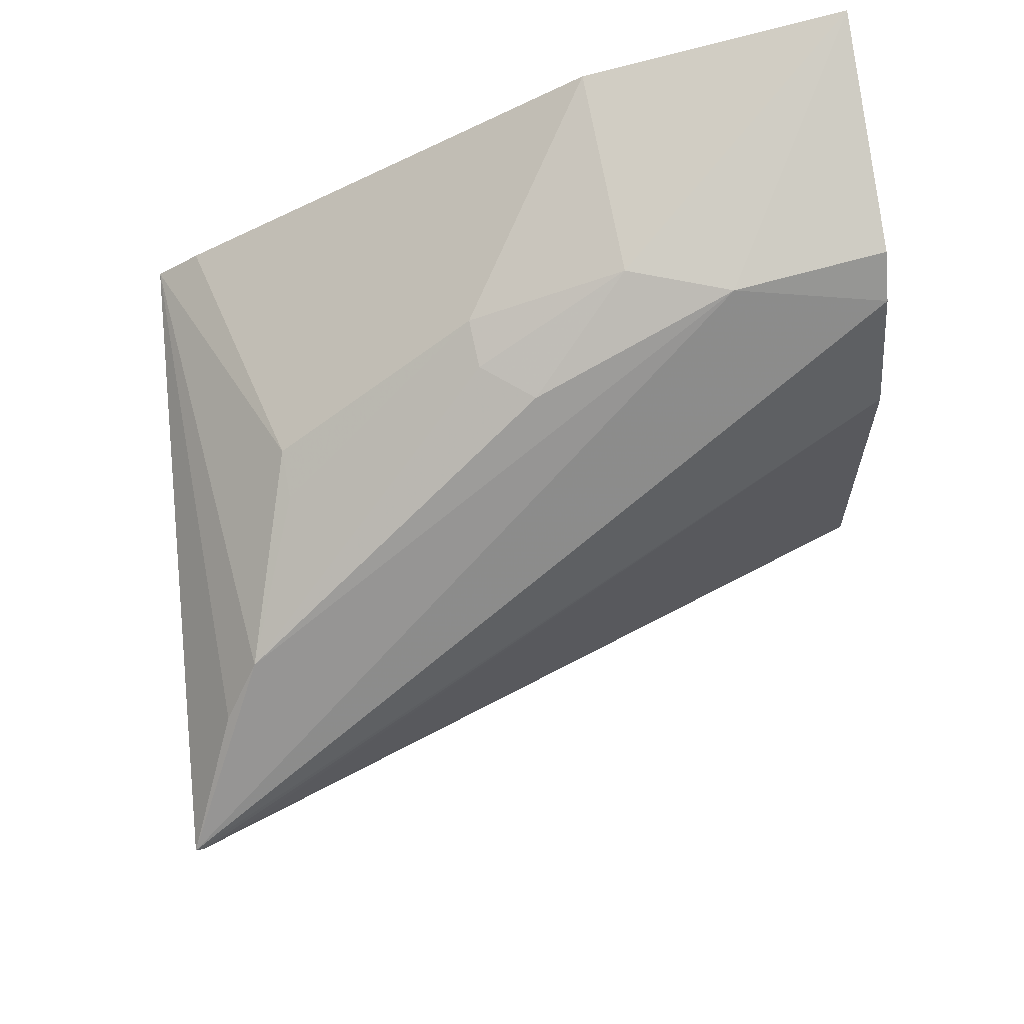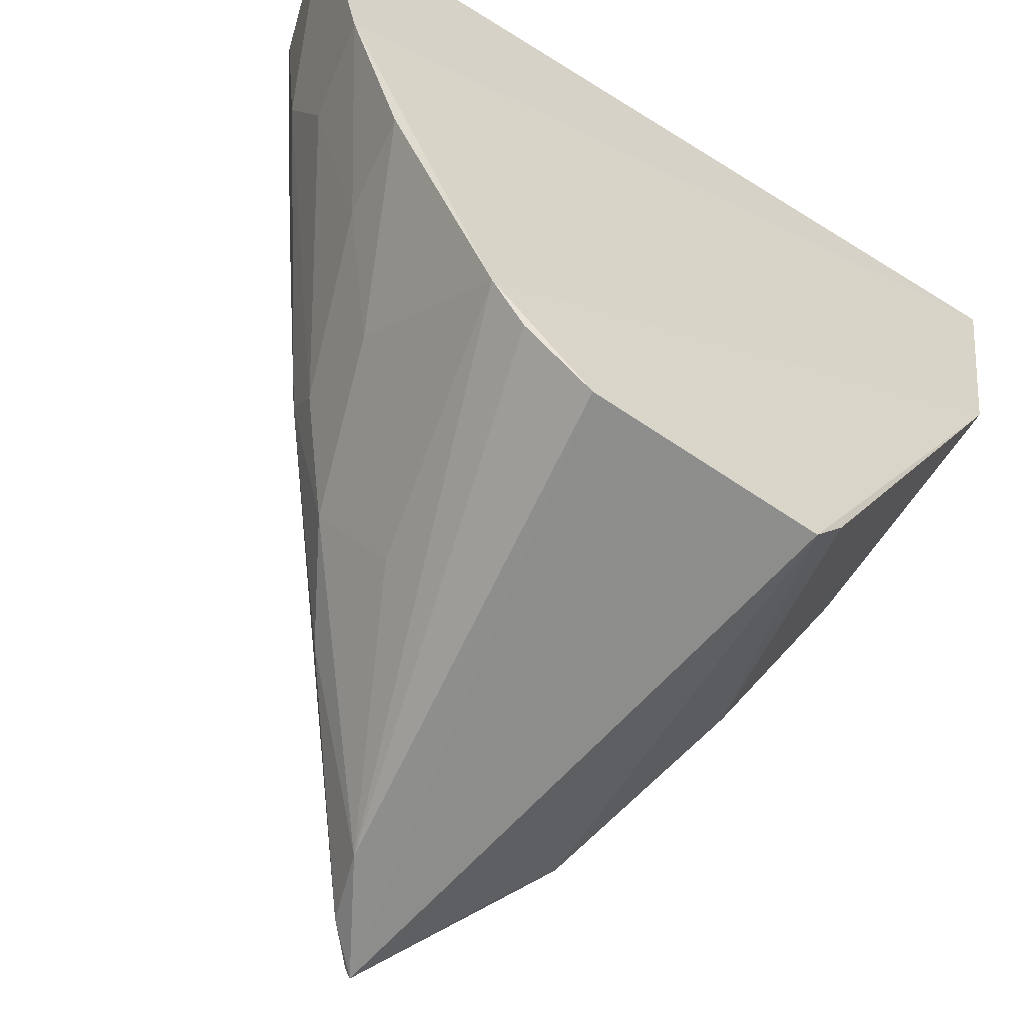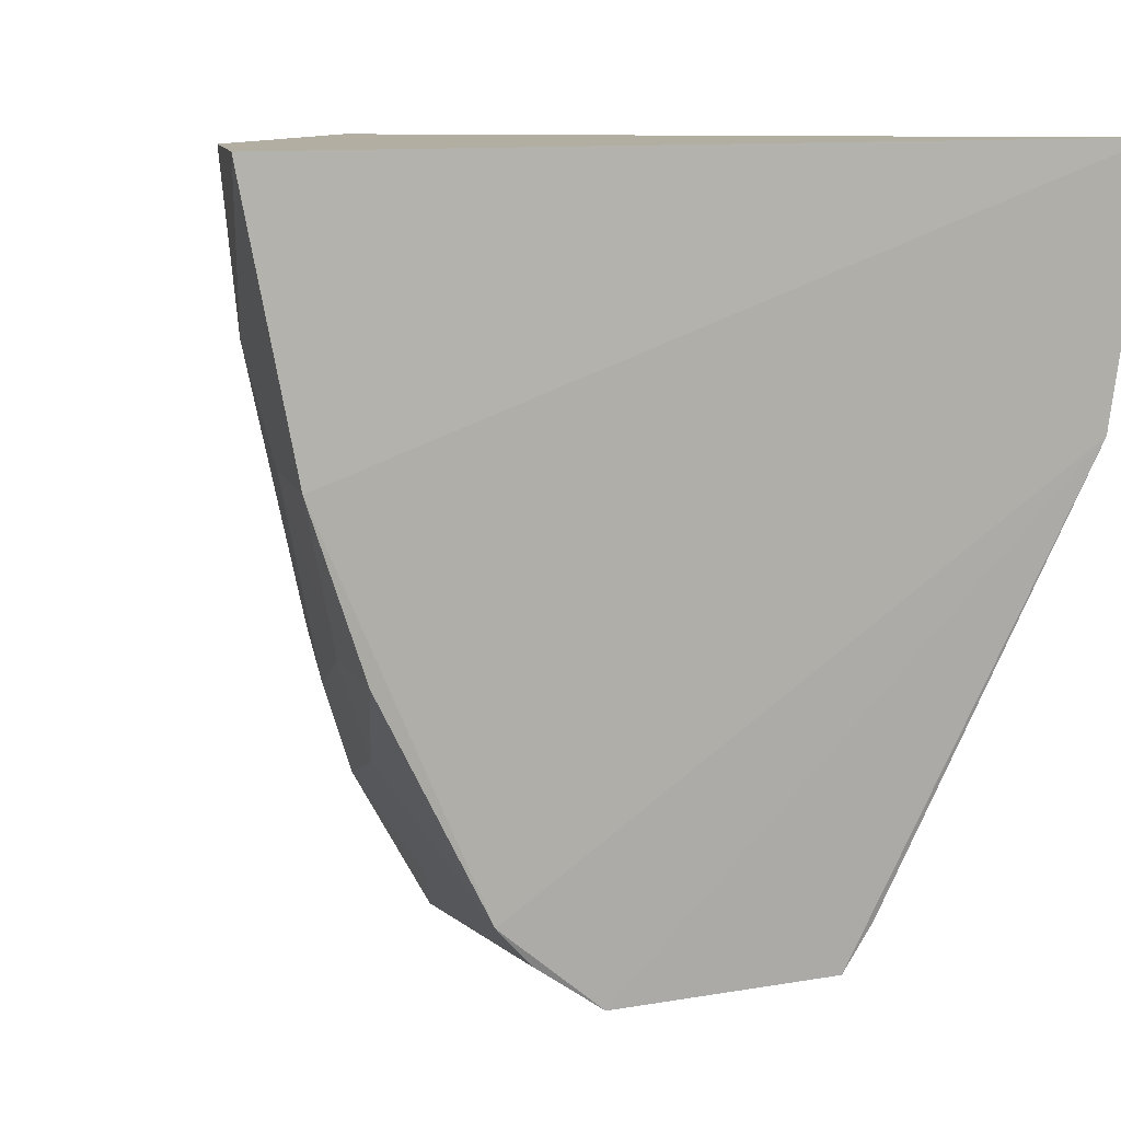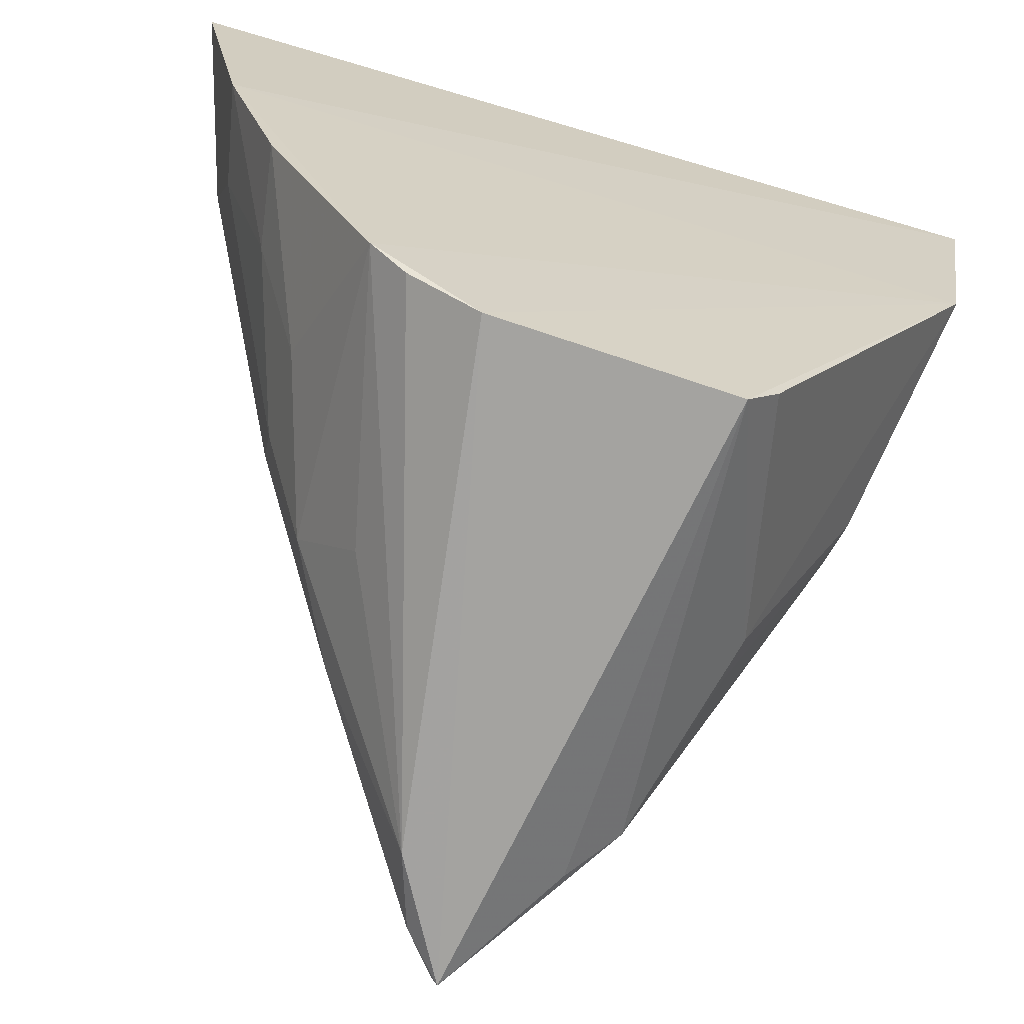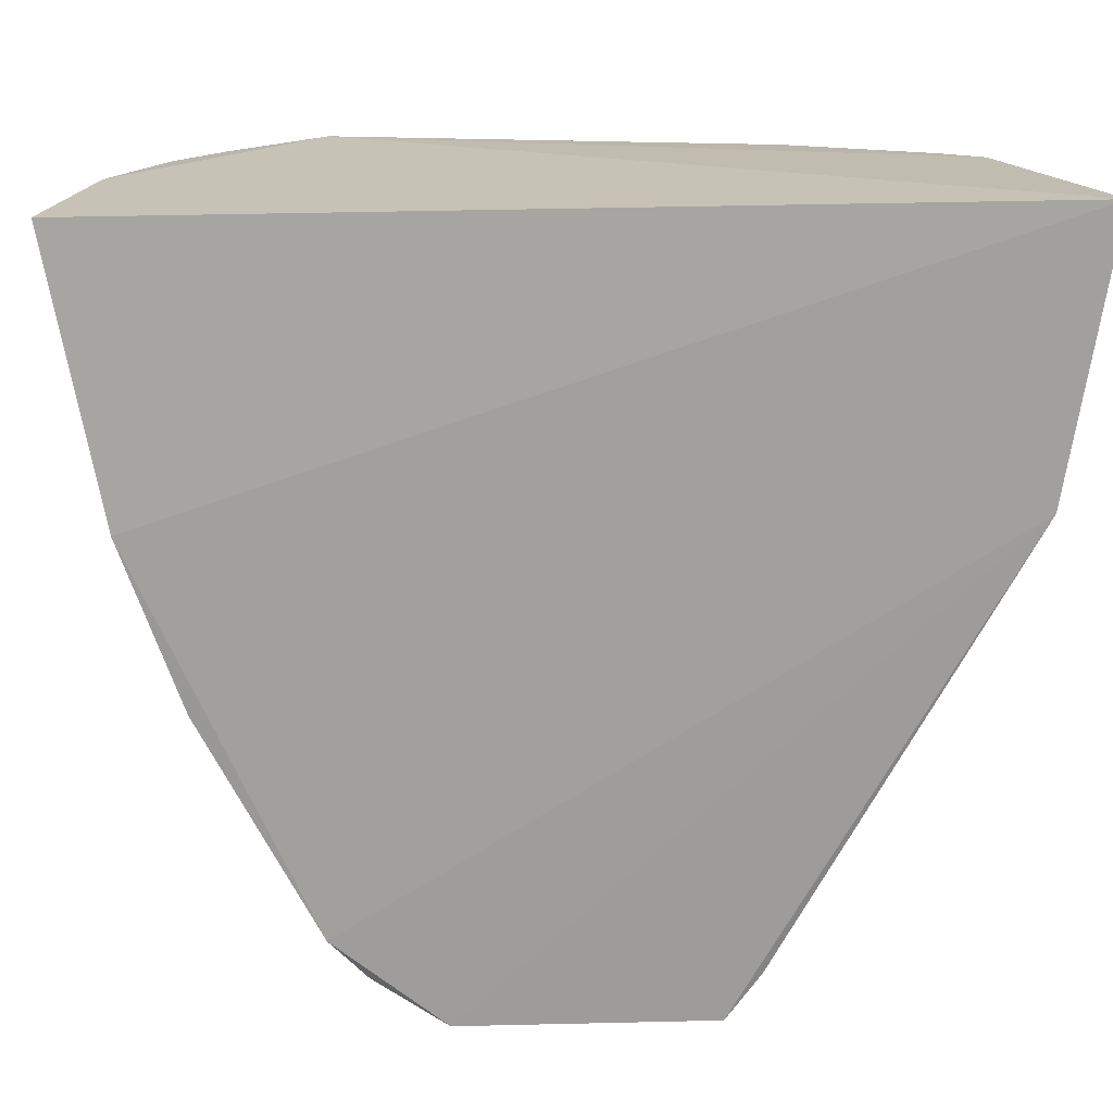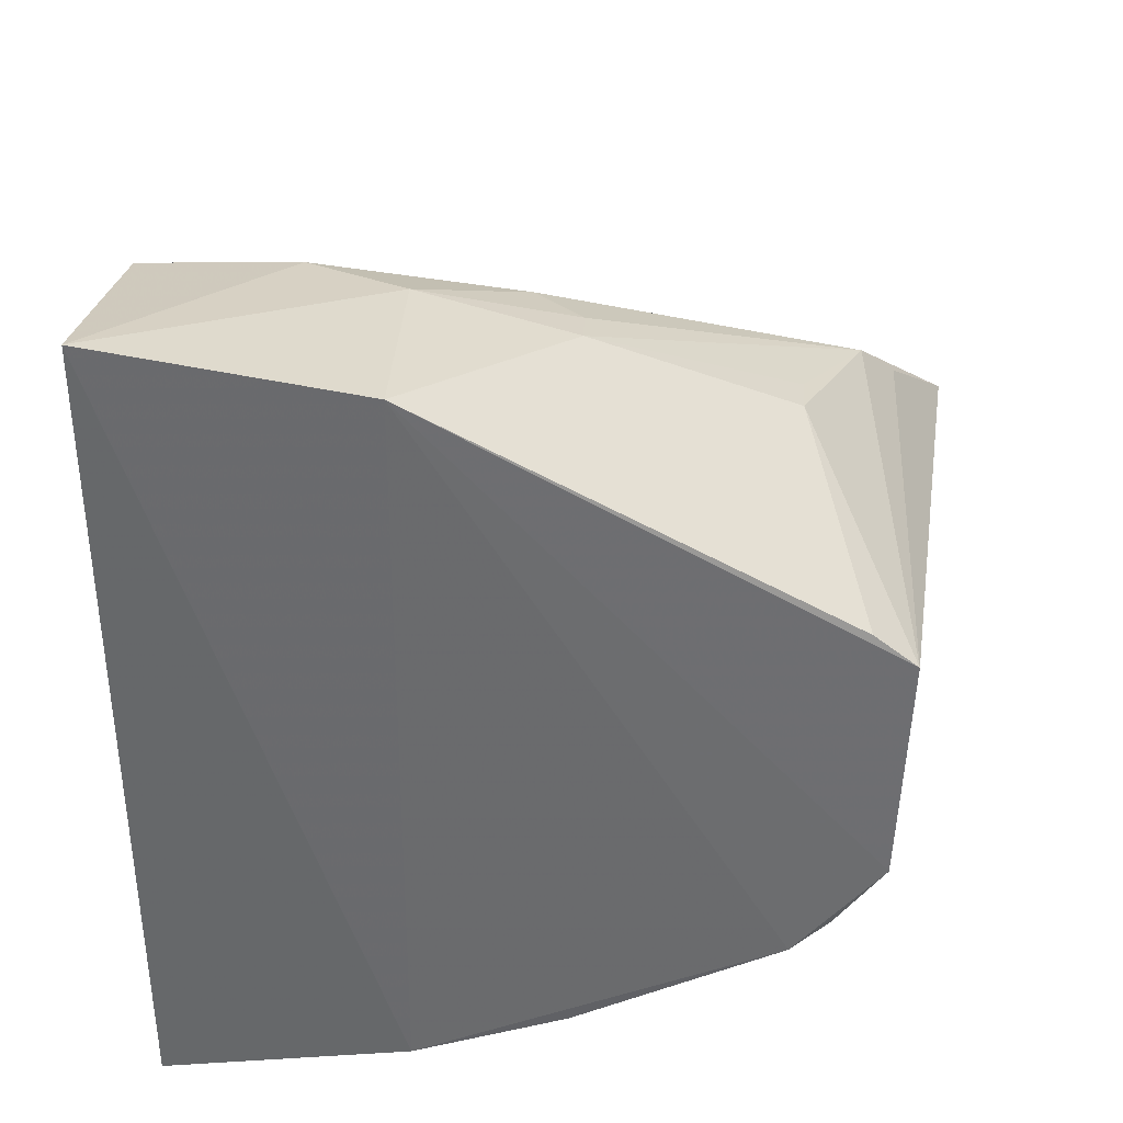
<metadata>
{"format":"obj","ext":"obj","renderer":"f3d","projection":"perspective","resolution":1024,"background":"white","views":[{"elev":71.1,"azim":-100.7,"up":"+Y"},{"elev":-58.2,"azim":56.9,"up":"+Z"},{"elev":10.2,"azim":62.3,"up":"+Z"},{"elev":-66.4,"azim":73.4,"up":"+Z"},{"elev":18.6,"azim":85.2,"up":"+Z"},{"elev":37.1,"azim":93.3,"up":"+Y"}]}
</metadata>
<code>
v -0.1621 -0.116 -0.2347
v -0.1605 -0.05755 -0.4081
v -0.1597 -0.1026 -0.3063
v -0.1622 0.1239 -0.2347
v -0.3326 0.009771 -0.452
v -0.1622 0.112 -0.3074
v -0.2525 -0.05204 -0.2339
v -0.2489 -0.05397 -0.3926
v -0.2448 0.09155 -0.3361
v -0.1637 0.0378 -0.435
v -0.3 -0.008948 -0.4477
v -0.1605 -0.08745 -0.35
v -0.2018 -0.09972 -0.2773
v -0.2192 0.1069 -0.3071
v -0.2373 0.09802 -0.2377
v -0.1617 -0.02861 -0.4325
v -0.2369 0.06445 -0.4067
v -0.322 -0.001459 -0.446
v -0.2365 -0.04001 -0.4174
v -0.2044 -0.06824 -0.3782
v -0.234 -0.06782 -0.3655
v -0.2277 -0.08927 -0.235
v -0.2304 0.1071 -0.2795
v -0.2514 0.06094 -0.2374
v -0.227 0.1074 -0.2369
v -0.1618 -0.04767 -0.4189
v -0.1642 0.04706 -0.423
v -0.2203 0.09423 -0.3499
v -0.2918 0.04745 -0.4247
v -0.2757 -0.03824 -0.4068
v -0.1888 -0.08296 -0.3494
v -0.188 -0.09702 -0.3052
v -0.2026 -0.1038 -0.2343
v -0.2402 -0.0765 -0.235
v -0.3281 0.007586 -0.4384
v -0.2332 0.09158 -0.3495
v -0.3021 0.0346 -0.4351
v -0.2502 0.06246 -0.4068
v -0.2451 -0.06719 -0.3532
v -0.3322 0.008083 -0.4499
v -0.2275 -0.08254 -0.3071
f 1 3 4
f 6 3 2
f 6 4 3
f 7 1 4
f 12 2 3
f 13 3 1
f 14 4 6
f 16 10 6
f 16 6 2
f 16 11 5
f 16 5 10
f 18 5 11
f 19 11 2
f 19 2 8
f 19 8 11
f 20 8 2
f 20 2 12
f 23 5 15
f 23 14 9
f 23 4 14
f 24 15 5
f 25 7 4
f 25 23 15
f 25 4 23
f 25 24 7
f 25 15 24
f 26 16 2
f 26 2 11
f 26 11 16
f 27 17 6
f 27 6 10
f 27 10 17
f 28 14 6
f 28 6 17
f 29 17 10
f 29 23 9
f 29 5 23
f 30 18 11
f 30 11 8
f 31 12 3
f 31 20 12
f 31 21 8
f 31 8 20
f 32 3 13
f 32 13 21
f 32 31 3
f 32 21 31
f 33 13 1
f 33 1 7
f 33 7 22
f 34 22 7
f 35 7 24
f 36 9 14
f 36 14 28
f 36 29 9
f 36 28 29
f 37 29 10
f 37 10 5
f 37 5 29
f 38 29 28
f 38 28 17
f 38 17 29
f 39 30 8
f 39 8 21
f 39 21 13
f 39 22 18
f 39 18 30
f 40 34 7
f 40 5 18
f 40 18 22
f 40 22 34
f 40 7 35
f 40 35 24
f 40 24 5
f 41 33 22
f 41 22 39
f 41 39 13
f 41 13 33

</code>
